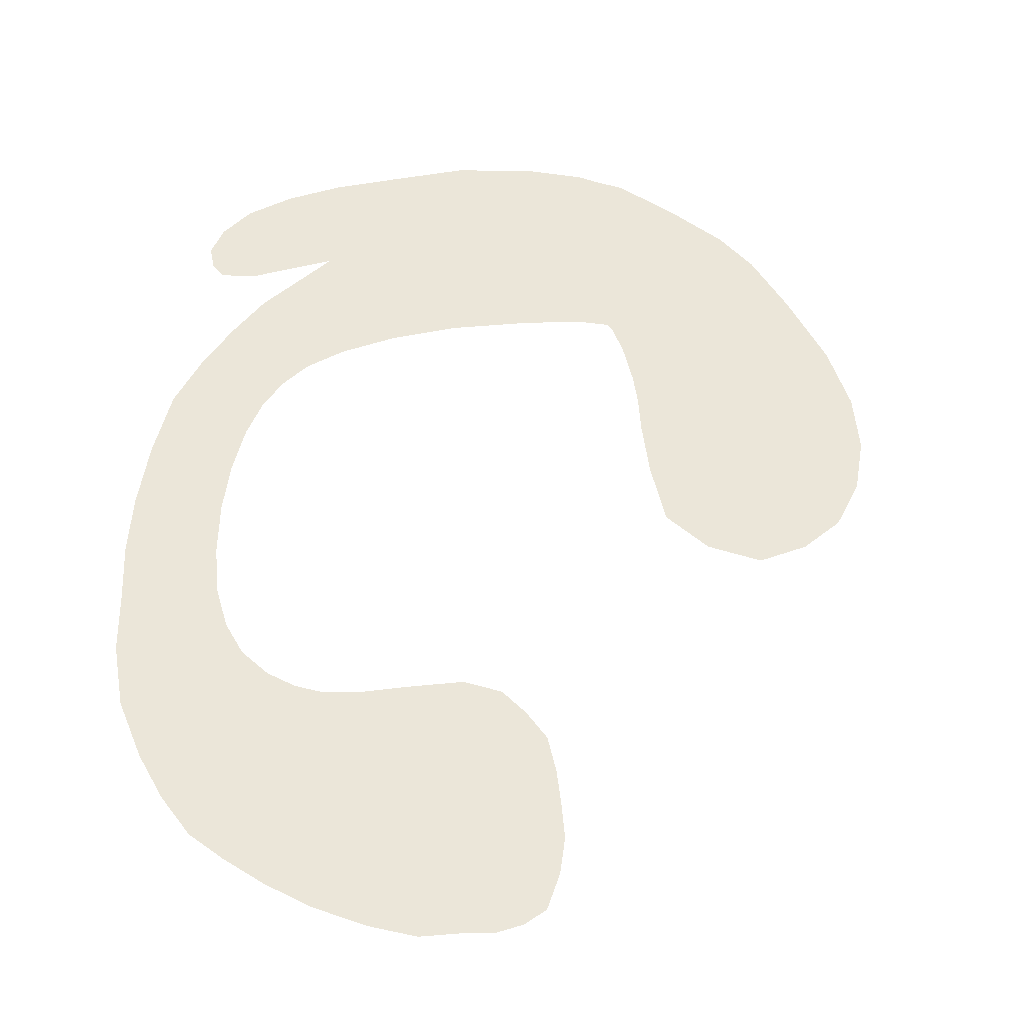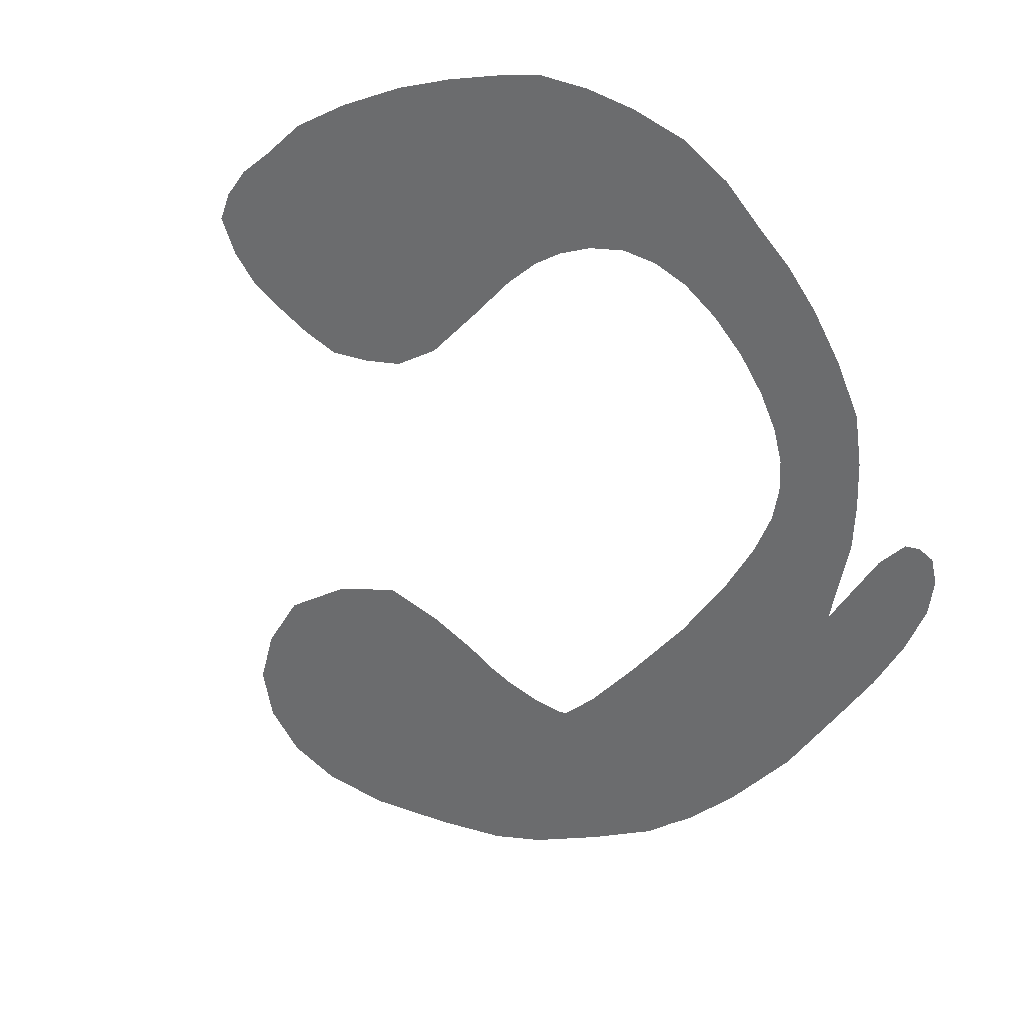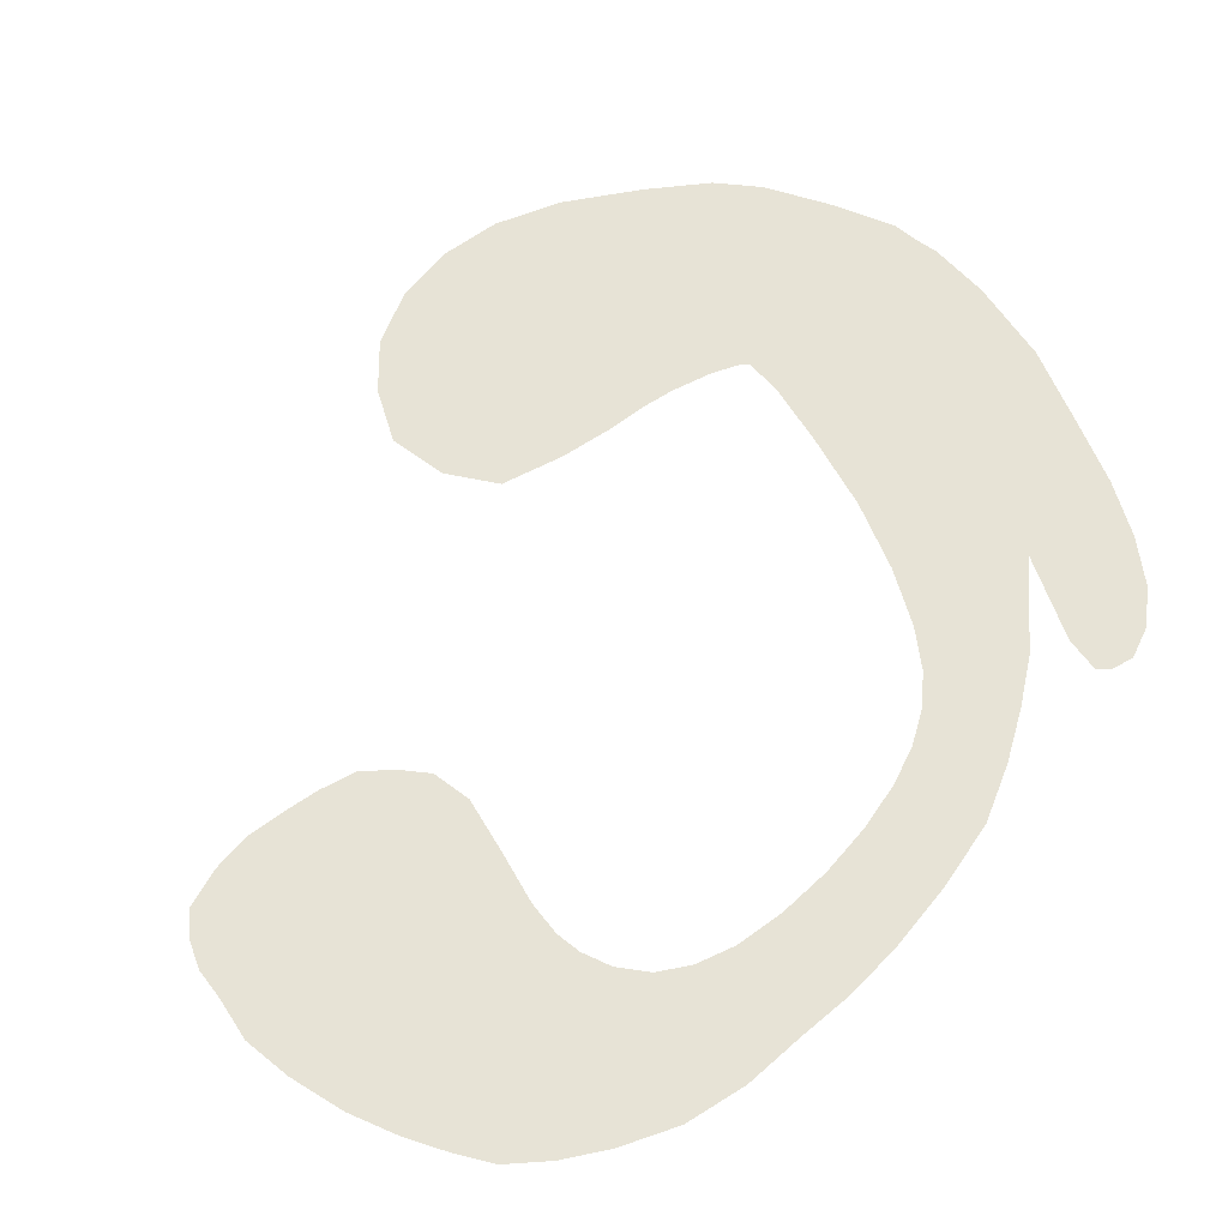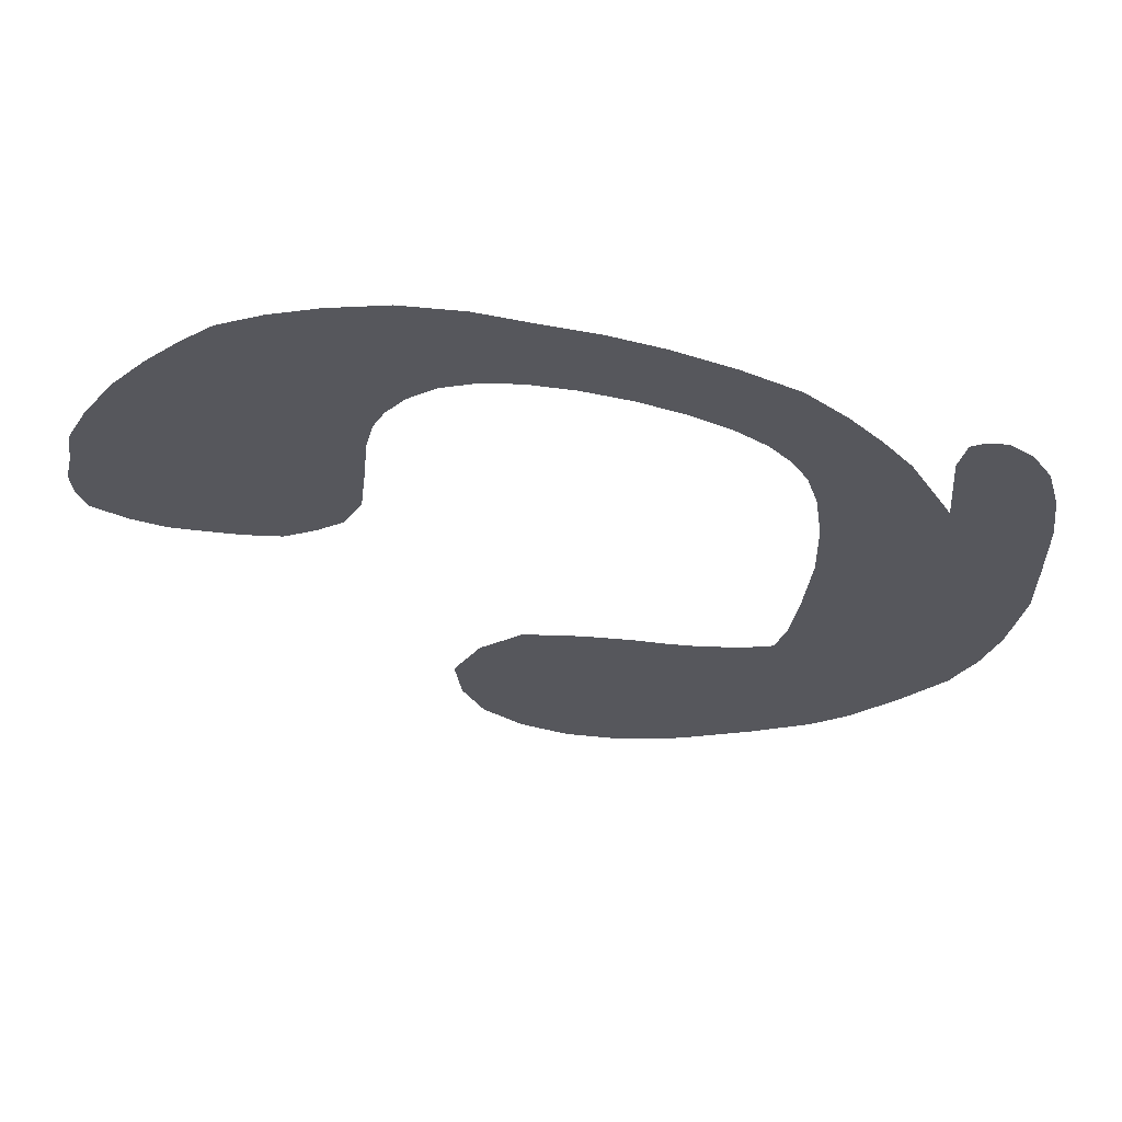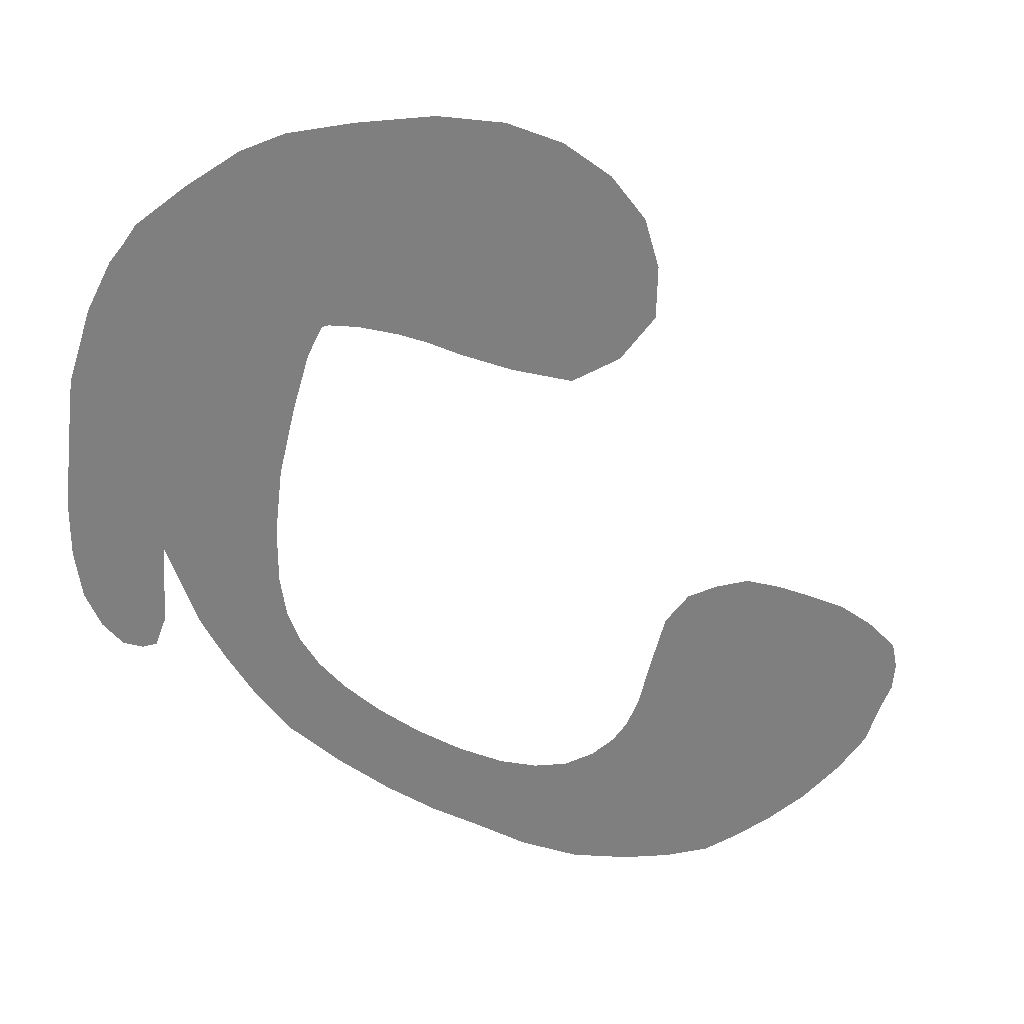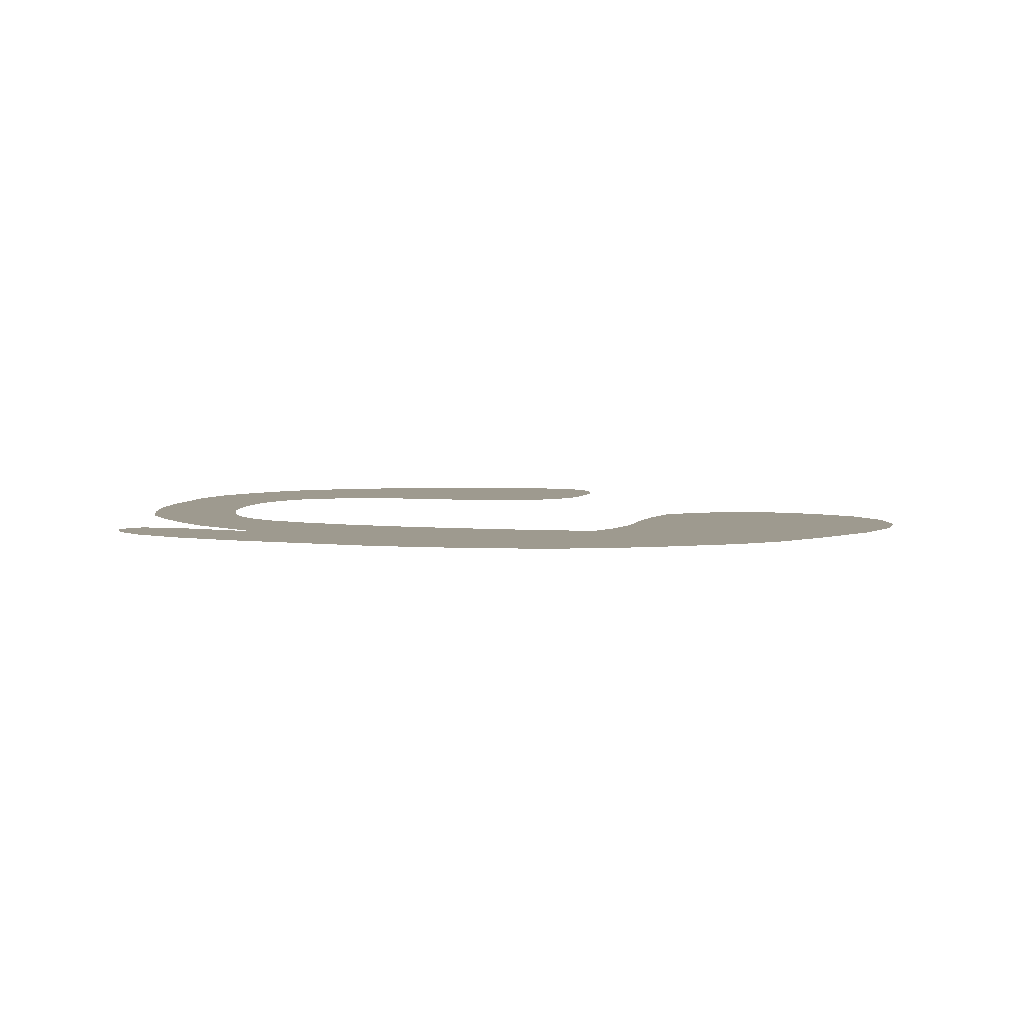
<metadata>
{"format":"obj","ext":"obj","renderer":"f3d","projection":"perspective","resolution":1024,"background":"white","views":[{"elev":-34.6,"azim":169.7,"up":"+Y"},{"elev":-53.6,"azim":34.3,"up":"+Z"},{"elev":62.6,"azim":47.8,"up":"+Z"},{"elev":-27.6,"azim":71.6,"up":"+Z"},{"elev":-59.7,"azim":-116.3,"up":"+Z"},{"elev":3.6,"azim":-173.1,"up":"+Z"}]}
</metadata>
<code>
o hippocampus
v -0.4519 0.4389 0.8661
v -0.3122 0.3465 0.8661
v -0.1549 0.4137 0.8661
v -0.5065 0.6075 0.8661
v -0.3137 0.5925 0.8661
v -0.1186 0.5923 0.8661
v -0.4604 0.7976 0.8661
v -0.2849 0.7492 0.8661
v -0.1071 0.6963 0.8661
v -0.2786 1.04 0.8661
v -0.1652 0.9397 0.8661
v -0.05618 0.8091 0.8661
v -0.09716 1.136 0.8661
v -0.0112 1.043 0.8661
v 0.04233 0.9472 0.8661
v 0.1982 1.13 0.8661
v 0.254 1.019 0.8661
v 0.4164 1.052 0.8661
v 0.4668 0.9444 0.8661
v 0.4237 0.88 0.8661
v 0.2044 0.763 0.8661
v 0.2798 0.9085 0.8661
v 0.3937 0.6838 0.8661
v 0.4894 0.603 0.8661
v 0.5782 0.7033 0.8661
v 0.5676 0.9661 0.8661
v 0.6283 0.8711 0.8661
v 0.605 0.8201 0.8661
v 0.5435 0.4956 0.8661
v 0.665 0.547 0.8661
v 0.5726 0.3429 0.8661
v 0.7079 0.3372 0.8661
v 0.5673 0.1852 0.8661
v 0.7121 0.161 0.8661
v 0.5221 0.08073 0.8661
v 0.696 -0.02655 0.8661
v 0.4387 0.0301 0.8661
v 0.6229 -0.1759 0.8661
v 0.3456 0.02834 0.8661
v 0.5274 -0.2661 0.8661
v 0.18 0.06449 0.8661
v 0.3987 -0.3302 0.8661
v 0.08198 0.02016 0.8661
v 0.2411 -0.3645 0.8661
v 0.0354 -0.07611 0.8661
v 0.1285 -0.3496 0.8661
v 0.02334 -0.1877 0.8661
v 0.05203 -0.3069 0.8661
v -0.3353 0.9886 0.8661
v -0.2069 0.8948 0.8661
v -0.0727 0.8013 0.8661
v -0.0222 1.149 0.8661
v 0.05173 1.055 0.8661
v -0.009817 0.8086 0.8661
v 0.09857 0.9444 0.8661
v -0.404 0.4946 0.8661
v -0.2238 0.4895 0.8661
v -0.4012 0.688 0.8661
v -0.2101 0.6628 0.8661
v -0.254 0.9704 0.8661
v -0.1249 0.8667 0.8661
v -0.1379 1.039 0.8661
v -0.03563 0.9398 0.8661
v -0.01893 1.103 0.8661
v 0.0572 1.008 0.8661
v 0.3443 1.035 0.8661
v 0.3849 0.9305 0.8661
v 0.02509 0.8839 0.8661
v 0.3517 0.8026 0.8661
v 0.4962 0.7122 0.8661
v 0.5314 0.9562 0.8661
v 0.5578 0.863 0.8661
v 0.5752 0.5959 0.8661
v 0.6264 0.4327 0.8661
v 0.6445 0.2534 0.8661
v 0.6261 0.09941 0.8661
v 0.5688 -0.02982 0.8661
v 0.4919 -0.1126 0.8661
v 0.3677 -0.1335 0.8661
v 0.2167 -0.1462 0.8661
v 0.1125 -0.1871 0.8661
v 0.05244 -0.2299 0.8661
v -0.321 0.8675 0.8661
v -0.1657 0.7911 0.8661
v 0.1071 1.089 0.8661
v 0.1693 0.9903 0.8661
v 0.1423 0.8635 0.8661
v -0.4911 0.5177 0.8661
v -0.4103 0.5988 0.8661
v -0.3153 0.4818 0.8661
v -0.39 0.3831 0.8661
v -0.2163 0.5912 0.8661
v -0.1308 0.5075 0.8661
v -0.2239 0.3635 0.8661
v -0.4968 0.6997 0.8661
v -0.3728 0.7738 0.8661
v -0.3057 0.6758 0.8661
v -0.1962 0.7231 0.8661
v -0.1145 0.6492 0.8661
v -0.3067 1.014 0.8661
v -0.2233 0.9902 0.8661
v -0.2448 0.8302 0.8661
v -0.1016 0.8869 0.8661
v -0.09111 0.7575 0.8661
v -0.1892 1.091 0.8661
v -0.05184 1.087 0.8661
v -0.08864 0.9922 0.8661
v 0.0312 0.9915 0.8661
v 0.006985 0.8984 0.8661
v 0.0695 1.149 0.8661
v 0.01862 1.06 0.8661
v 0.2263 1.069 0.8661
v 0.2764 0.9668 0.8661
v 0.3127 1.089 0.8661
v 0.3703 0.982 0.8661
v 0.3755 0.8855 0.8661
v 0.4498 0.9953 0.8661
v 0.4557 0.9056 0.8661
v -0.03904 0.809 0.8661
v 0.1772 0.9315 0.8661
v 0.2503 0.8386 0.8661
v 0.3093 0.7252 0.8661
v 0.4188 0.7778 0.8661
v 0.4505 0.6446 0.8661
v 0.5311 0.7691 0.8661
v 0.5392 0.6588 0.8661
v 0.4993 1.012 0.8661
v 0.5541 0.9049 0.8661
v 0.5519 0.8258 0.8661
v 0.6096 0.9168 0.8661
v 0.6214 0.8383 0.8661
v 0.5199 0.5544 0.8661
v 0.6231 0.6313 0.8661
v 0.6043 0.5213 0.8661
v 0.5616 0.4232 0.8661
v 0.6912 0.4422 0.8661
v 0.6402 0.3401 0.8661
v 0.5747 0.2604 0.8661
v 0.7144 0.2464 0.8661
v 0.6397 0.1731 0.8661
v 0.5497 0.1269 0.8661
v 0.7119 0.06849 0.8661
v 0.6028 0.03194 0.8661
v 0.4819 0.04807 0.8661
v 0.6604 -0.1112 0.8661
v 0.53 -0.07997 0.8661
v 0.3987 0.024 0.8661
v 0.5787 -0.2319 0.8661
v 0.442 -0.1298 0.8661
v 0.2706 0.04573 0.8661
v 0.4667 -0.3001 0.8661
v 0.2868 -0.1352 0.8661
v 0.1197 0.05318 0.8661
v 0.3157 -0.3536 0.8661
v 0.1583 -0.1643 0.8661
v 0.04893 -0.02051 0.8661
v 0.1761 -0.3538 0.8661
v 0.0778 -0.2104 0.8661
v 0.02844 -0.1315 0.8661
v 0.08635 -0.333 0.8661
v 0.03177 -0.2474 0.8661
v -0.3956 0.9041 0.8661
v -0.1925 0.9193 0.8661
v -0.06517 0.8093 0.8661
v -0.2724 0.9421 0.8661
v -0.1361 0.8459 0.8661
v -0.05597 1.142 0.8661
v 0.139 1.042 0.8661
v 0.08587 0.791 0.8661
v 0.06872 0.9493 0.8661
v 0.01574 1.099 0.8661
v 0.08802 1.003 0.8661
v 0.05732 0.8783 0.8661
v 0.06872 0.9493 0.8661
v 0.06872 0.9493 0.8661
v 0.06872 0.9493 0.8661
v 0.09857 0.9444 0.8661
v 0.06872 0.9493 0.8661
v 0.3755 0.8855 0.8661
v 0.2798 0.9085 0.8661
v 0.2798 0.9085 0.8661
v 0.3755 0.8855 0.8661
v 0.4237 0.88 0.8661
v 0.3755 0.8855 0.8661
v 0.4237 0.88 0.8661
v 0.2798 0.9085 0.8661
v 0.1772 0.9315 0.8661
v 0.2798 0.9085 0.8661
v 0.1772 0.9315 0.8661
v 0.1772 0.9315 0.8661
v 0.09857 0.9444 0.8661
f 56 89 4
f 4 88 56
f 91 56 88
f 88 1 91
f 56 91 2
f 2 90 56
f 89 56 90
f 90 5 89
f 5 90 57
f 57 92 5
f 94 57 90
f 90 2 94
f 57 94 3
f 3 93 57
f 92 57 93
f 93 6 92
f 7 95 58
f 58 96 7
f 89 58 95
f 95 4 89
f 58 89 5
f 5 97 58
f 96 58 97
f 97 8 96
f 59 98 8
f 8 97 59
f 92 59 97
f 97 5 92
f 59 92 6
f 6 99 59
f 98 59 99
f 99 9 98
f 10 100 60
f 60 101 10
f 100 49 165
f 165 60 100
f 60 165 50
f 50 163 60
f 101 60 163
f 163 11 101
f 61 103 11
f 11 163 61
f 166 61 163
f 163 50 166
f 61 166 51
f 51 164 61
f 61 164 12
f 12 103 61
f 13 105 62
f 62 106 13
f 101 62 105
f 105 10 101
f 62 101 11
f 11 107 62
f 106 62 107
f 107 14 106
f 14 107 63
f 63 108 14
f 103 63 107
f 107 11 103
f 103 12 109
f 109 63 103
f 108 63 109
f 109 15 108
f 13 106 64
f 64 167 13
f 111 64 106
f 106 14 111
f 111 53 171
f 171 64 111
f 167 64 171
f 171 52 167
f 14 108 65
f 65 111 14
f 170 65 108
f 108 15 170
f 65 170 55
f 55 172 65
f 65 172 53
f 53 111 65
f 16 112 66
f 66 114 16
f 115 66 112
f 112 17 115
f 66 115 19
f 19 117 66
f 66 117 18
f 18 114 66
f 67 115 17
f 17 113 67
f 116 67 113
f 113 22 116
f 67 116 20
f 20 118 67
f 115 67 118
f 118 19 115
f 174 15 109
f 109 68 175
f 119 68 109
f 109 12 119
f 68 119 54
f 54 173 68
f 176 68 173
f 173 177 178
f 69 179 180
f 181 121 69
f 69 121 21
f 21 122 69
f 23 123 69
f 69 122 23
f 182 69 123
f 123 183 184
f 125 185 123
f 123 70 125
f 70 123 23
f 23 124 70
f 124 24 126
f 126 70 124
f 70 126 25
f 25 125 70
f 18 117 71
f 71 127 18
f 128 71 117
f 117 19 128
f 128 27 130
f 130 71 128
f 127 71 130
f 130 26 127
f 19 118 72
f 72 128 19
f 129 72 118
f 118 20 129
f 72 129 28
f 28 131 72
f 128 72 131
f 131 27 128
f 25 126 73
f 73 133 25
f 132 73 126
f 126 24 132
f 132 29 134
f 134 73 132
f 133 73 134
f 134 30 133
f 30 134 74
f 74 136 30
f 135 74 134
f 134 29 135
f 74 135 31
f 31 137 74
f 136 74 137
f 137 32 136
f 75 139 32
f 32 137 75
f 75 137 31
f 31 138 75
f 138 33 140
f 140 75 138
f 139 75 140
f 140 34 139
f 76 142 34
f 34 140 76
f 76 140 33
f 33 141 76
f 141 35 143
f 143 76 141
f 76 143 36
f 36 142 76
f 145 36 143
f 143 77 145
f 144 77 143
f 143 35 144
f 144 37 146
f 146 77 144
f 145 77 146
f 146 38 145
f 148 38 146
f 146 78 148
f 147 78 146
f 146 37 147
f 147 39 149
f 149 78 147
f 148 78 149
f 149 40 148
f 151 40 149
f 149 79 151
f 150 79 149
f 149 39 150
f 150 41 152
f 152 79 150
f 151 79 152
f 152 42 151
f 154 42 152
f 152 80 154
f 80 152 41
f 41 153 80
f 153 43 155
f 155 80 153
f 154 80 155
f 155 44 154
f 157 44 155
f 155 81 157
f 156 81 155
f 155 43 156
f 156 45 158
f 158 81 156
f 81 158 46
f 46 157 81
f 160 46 158
f 158 82 160
f 159 82 158
f 158 45 159
f 159 47 161
f 161 82 159
f 160 82 161
f 161 48 160
f 83 165 49
f 49 162 83
f 96 83 162
f 162 7 96
f 8 102 83
f 83 96 8
f 83 102 50
f 50 165 83
f 84 166 50
f 50 102 84
f 84 102 8
f 8 98 84
f 9 104 84
f 84 98 9
f 166 84 104
f 104 51 166
f 85 171 53
f 53 168 85
f 112 85 168
f 168 17 112
f 16 110 85
f 85 112 16
f 171 85 110
f 110 52 171
f 86 172 55
f 55 120 86
f 86 120 22
f 22 113 86
f 86 113 17
f 17 168 86
f 172 86 168
f 168 53 172
f 173 54 169
f 169 87 173
f 121 87 169
f 169 21 121
f 186 187 87
f 87 121 188
f 173 87 189
f 190 191 173

</code>
